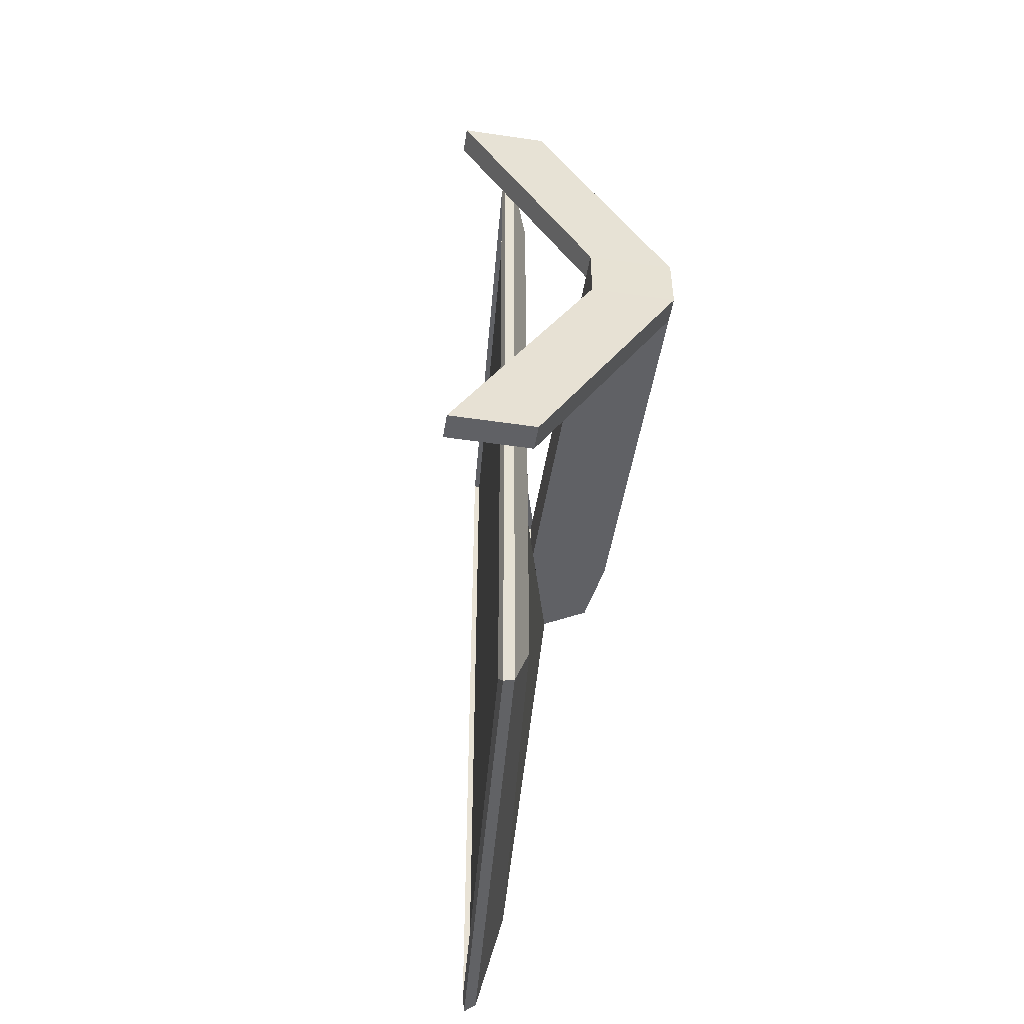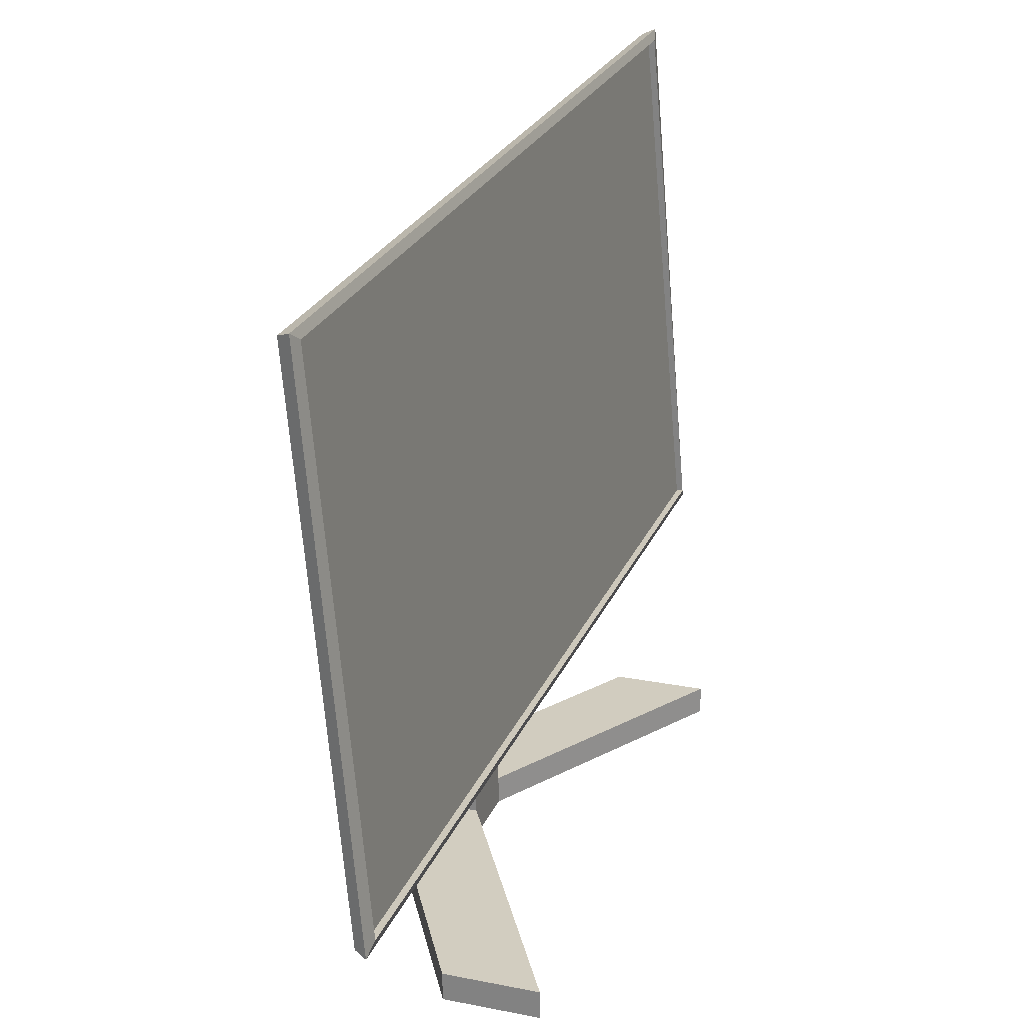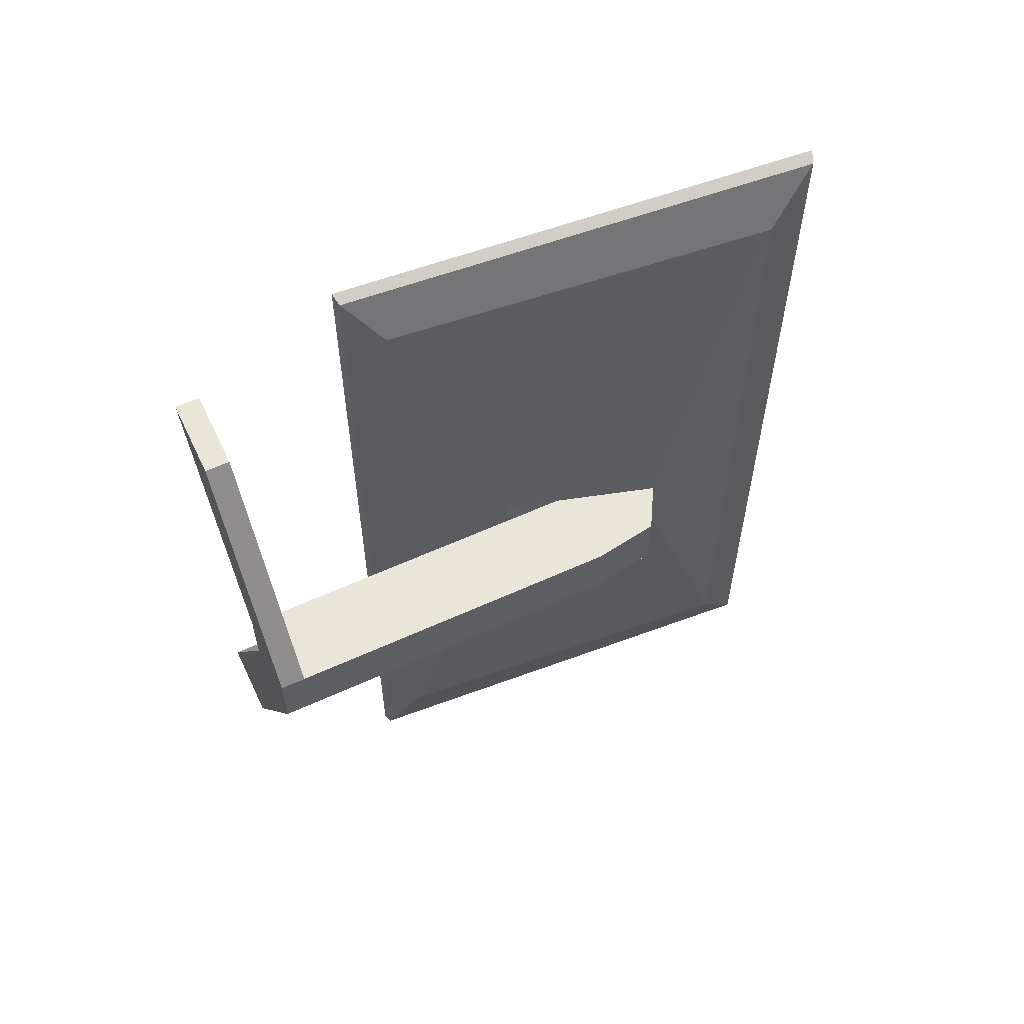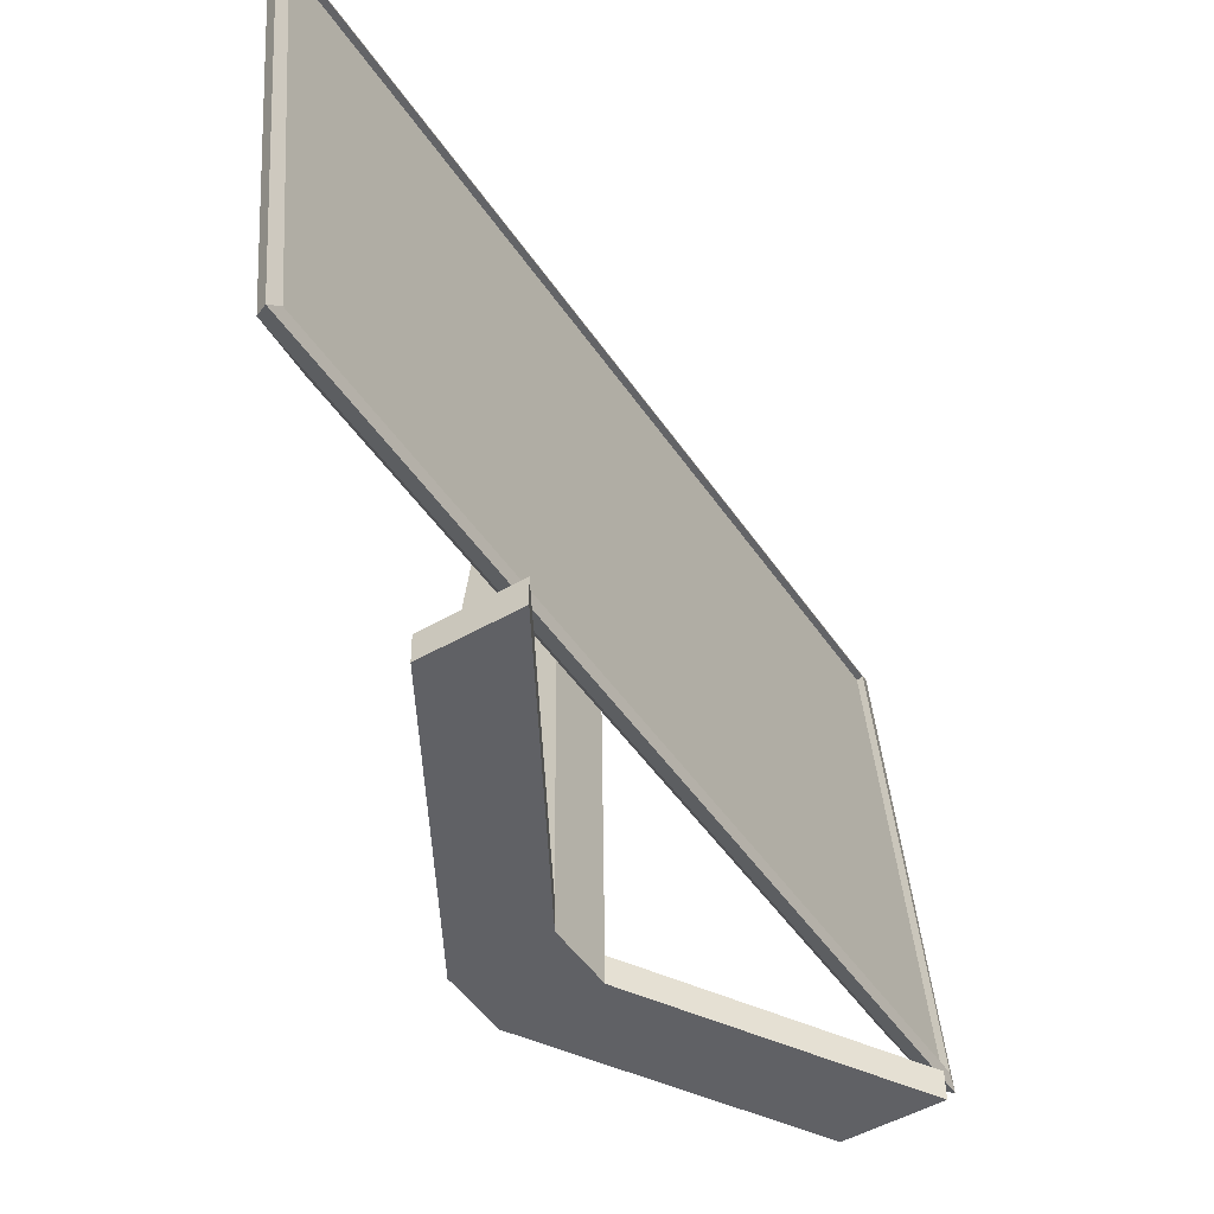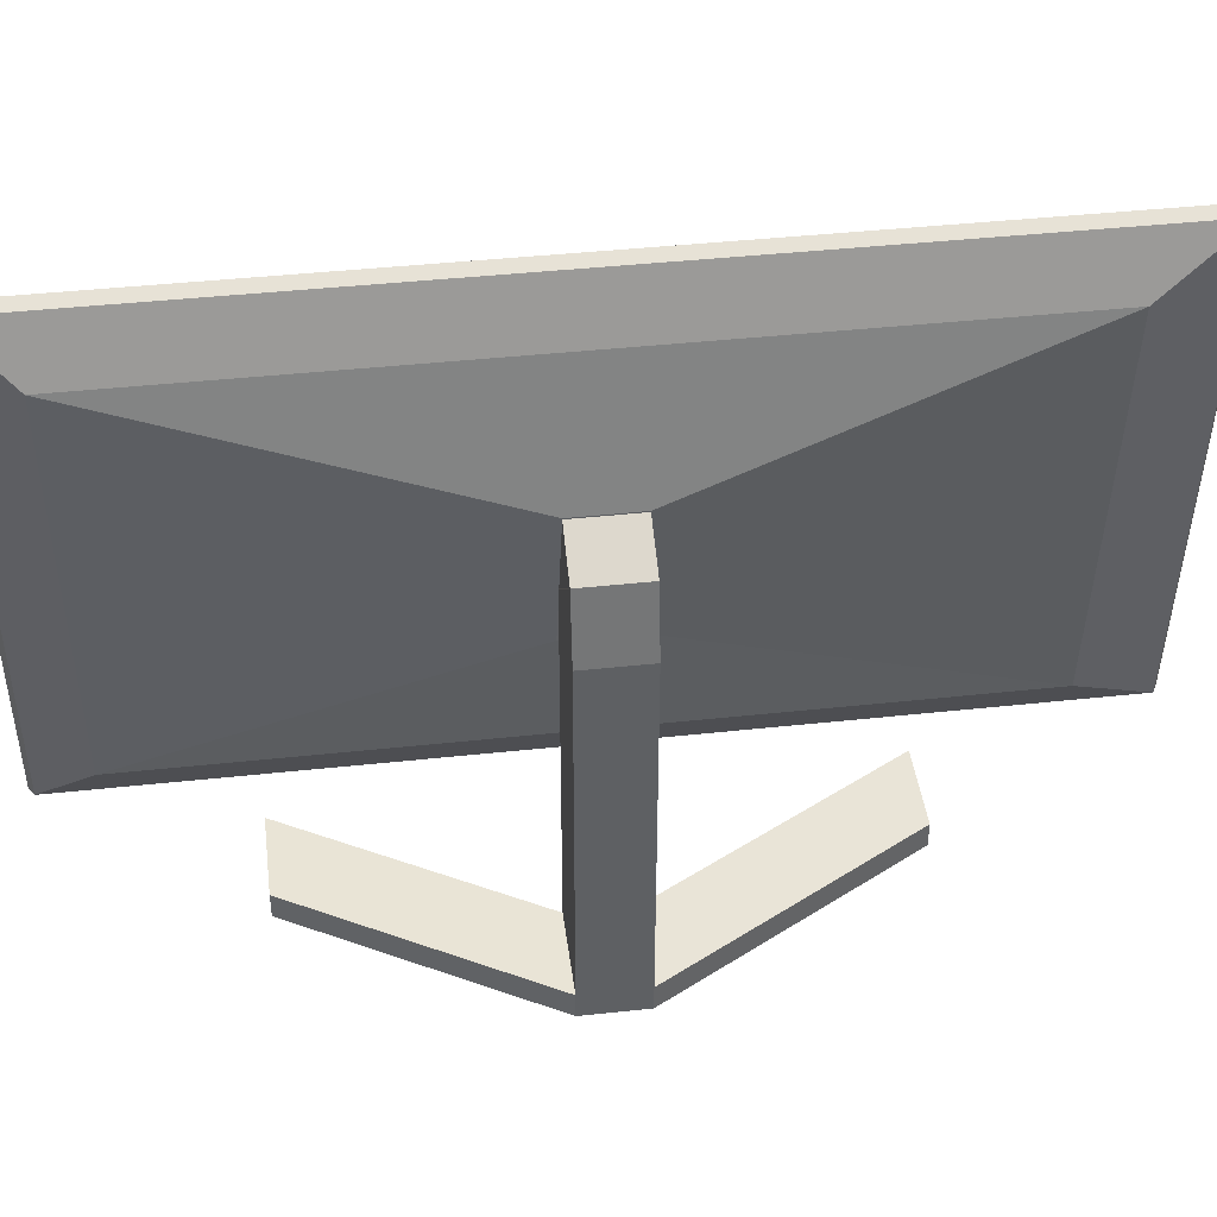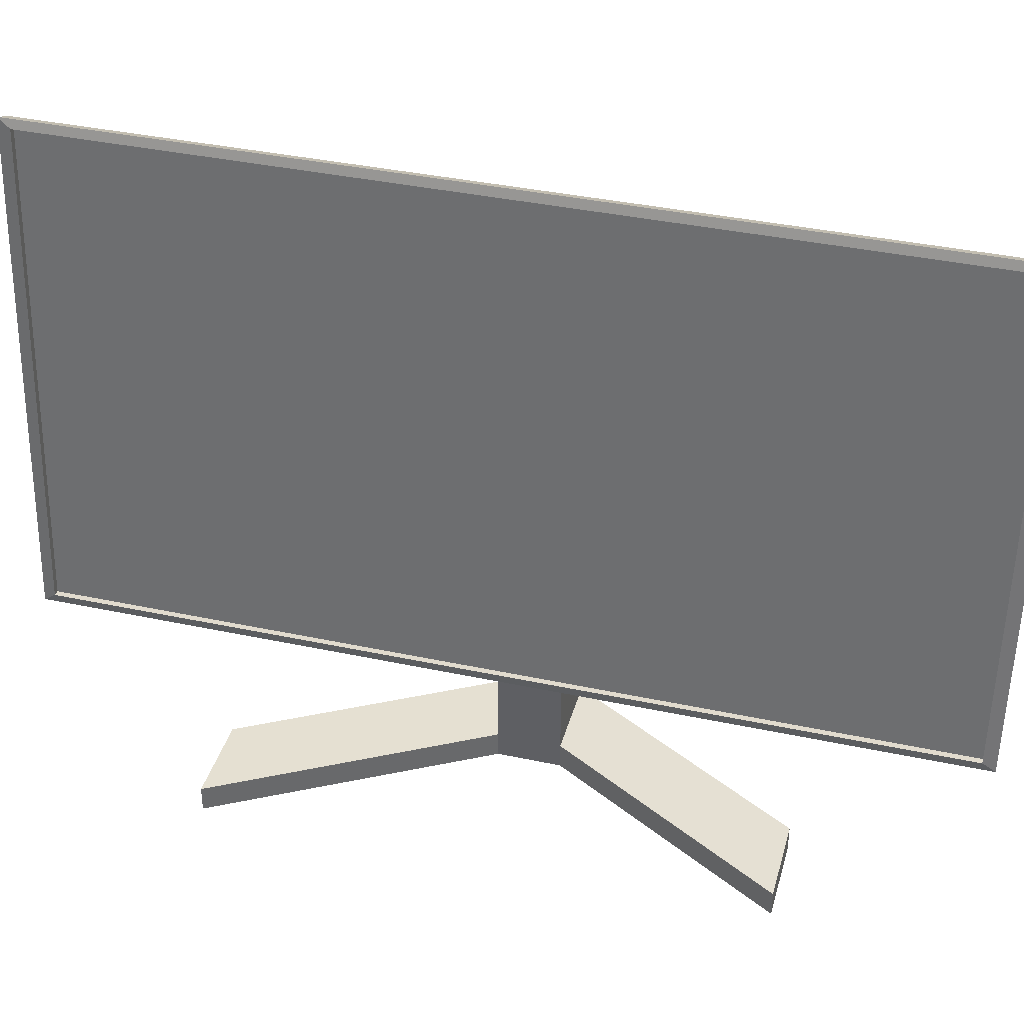
<metadata>
{"format":"obj","ext":"obj","renderer":"f3d","projection":"perspective","resolution":1024,"background":"white","views":[{"elev":-50.4,"azim":-9.9,"up":"+Z"},{"elev":24.7,"azim":-161.1,"up":"+Y"},{"elev":58.0,"azim":63.9,"up":"+Z"},{"elev":-48.2,"azim":-147.6,"up":"+Y"},{"elev":42.2,"azim":82.6,"up":"+Y"},{"elev":38.4,"azim":-74.9,"up":"+Y"}]}
</metadata>
<code>
o Stand_Screen.001
v 0.4397 2.037 -0.1299
v 0.2224 1.338 -0.1299
v 0.2224 1.338 0.1399
v 0.4397 2.037 0.1399
v 0.4377 2.028 -0.1299
v 0.2195 1.658 -0.1299
v 0.2195 1.658 0.1399
v 0.4377 2.028 0.1399
v 0.4375 2.032 -0.1299
v 0.2555 1.643 -0.1299
v 0.2555 1.643 0.1399
v 0.4375 2.032 0.1399
v 0.6268 1.919 -0.1299
v 0.3109 1.635 -0.1299
v 0.3109 1.635 0.1399
v 0.6268 1.919 0.1399
v 0.6705 1.622 -0.1299
v 0.297 1.627 -0.1299
v 0.297 1.627 0.1399
v 0.6705 1.622 0.1399
v 0.6516 0.08976 -0.1299
v 0.2781 0.09437 -0.1299
v 0.2781 0.09437 0.1399
v 0.6516 0.08976 0.1399
v 0.6502 -0.02154 -0.1299
v 0.2767 -0.01694 -0.1299
v 0.2767 -0.01694 0.1399
v 0.6502 -0.02154 0.1399
v 0.02109 0.08976 -1.22
v -0.3524 0.09437 -1.22
v 0.01972 -0.02154 -1.22
v -0.3537 -0.01694 -1.22
v 0.05896 0.08976 1.15
v -0.3145 0.09437 1.15
v 0.05759 -0.02154 1.15
v -0.3159 -0.01694 1.15
f 1 4 8 5
f 8 7 11 12
f 2 1 5 6
f 4 3 7 8
f 9 12 16 13
f 7 6 10 11
f 5 8 12 9
f 6 5 9 10
f 13 16 20 17
f 10 9 13 14
f 12 11 15 16
f 11 10 14 15
f 20 19 23 24
f 14 13 17 18
f 16 15 19 20
f 15 14 18 19
f 21 24 28 25
f 19 18 22 23
f 17 20 24 21
f 18 17 21 22
f 26 25 28 27
f 25 26 32 31
f 23 27 36 34
f 23 22 26 27
f 30 29 31 32
f 21 25 31 29
f 22 21 29 30
f 26 22 30 32
f 33 34 36 35
f 27 28 35 36
f 24 23 34 33
f 28 24 33 35
o Screen_MonitorStand.002
v 0.04309 0.6749 1.89
v 0.2294 2.797 1.89
v 0.04309 0.6749 -1.964
v 0.2294 2.797 -1.964
v 0.1321 0.8311 1.671
v 0.3179 2.567 1.671
v 0.1321 0.8311 -1.637
v 0.3179 2.567 -1.637
v -0.005982 0.663 -1.988
v -0.005982 0.663 1.915
v 0.1794 2.818 1.915
v 0.1794 2.818 -1.988
v 0.4397 2.037 -0.1299
v 0.2224 1.338 -0.1299
v 0.2224 1.338 0.1399
v 0.4397 2.037 0.1399
v 0.2195 1.658 -0.1299
v 0.2195 1.658 0.1399
v -0.01862 0.7074 -1.934
v -0.01862 0.7074 1.861
v 0.1667 2.782 1.861
v 0.1667 2.782 -1.934
v 0.008087 0.705 -1.934
v 0.008087 0.705 1.861
v 0.1935 2.779 1.861
v 0.1935 2.779 -1.934
f 38 40 48 47
f 39 40 44 43
f 42 41 51 52
f 41 42 38 37
f 39 43 41 37
f 44 40 38 42
f 48 45 55 58
f 39 37 46 45
f 40 39 45 48
f 37 38 47 46
f 41 43 50 51
f 44 42 52 49
f 43 44 49 50
f 51 50 53 54
f 56 57 61 60
f 46 47 57 56
f 47 48 58 57
f 45 46 56 55
f 60 61 62 59
f 57 58 62 61
f 55 56 60 59
f 58 55 59 62

</code>
